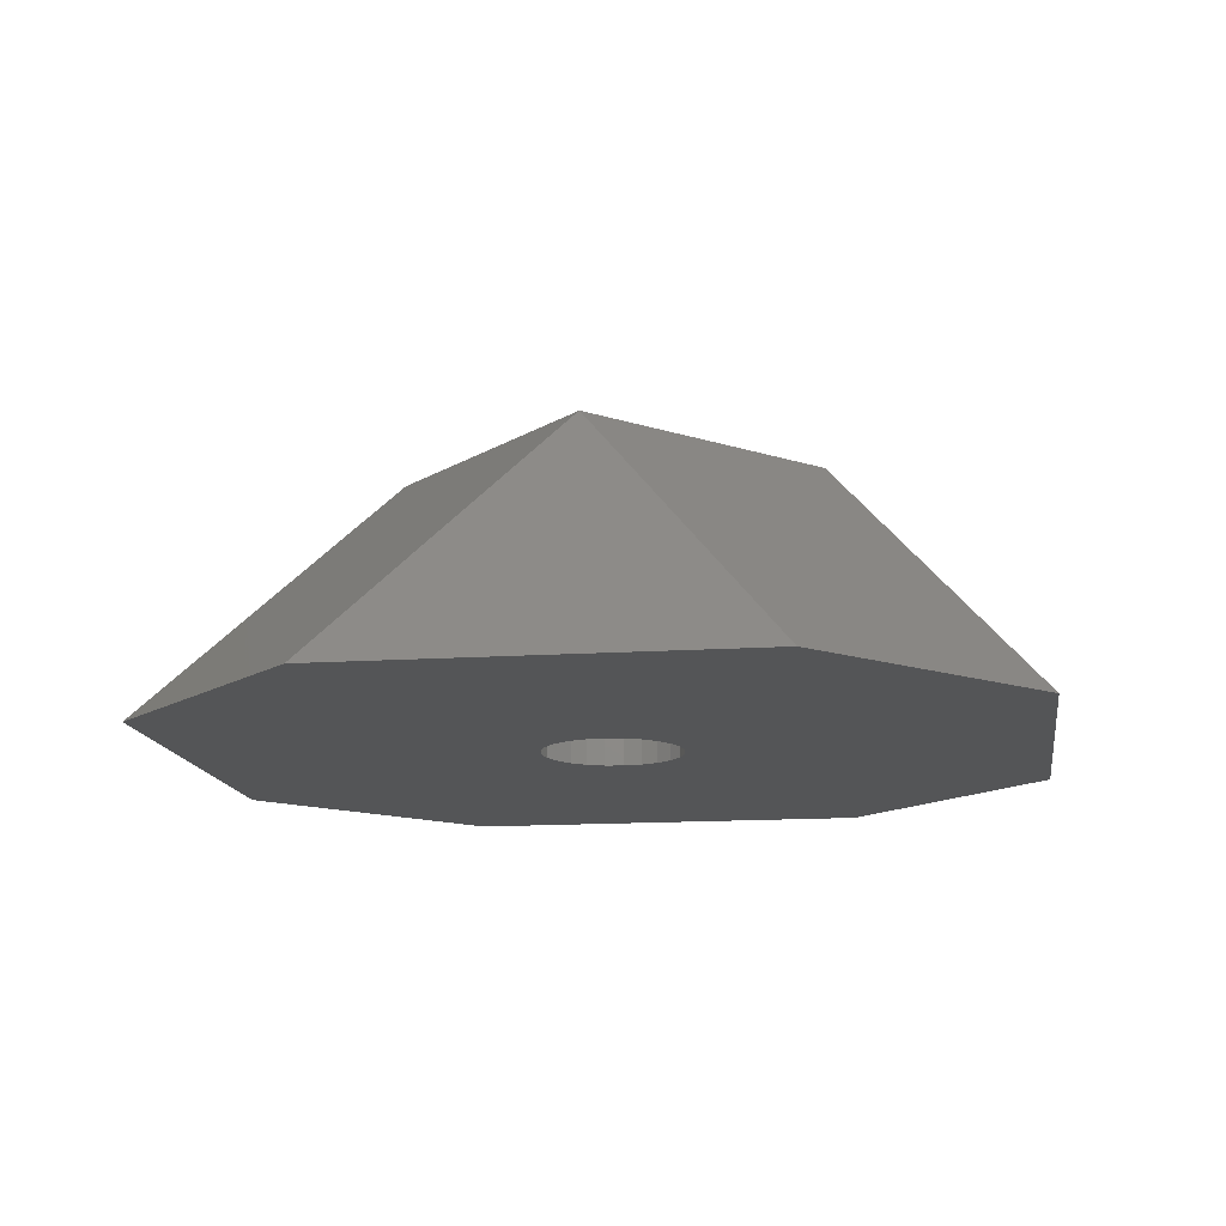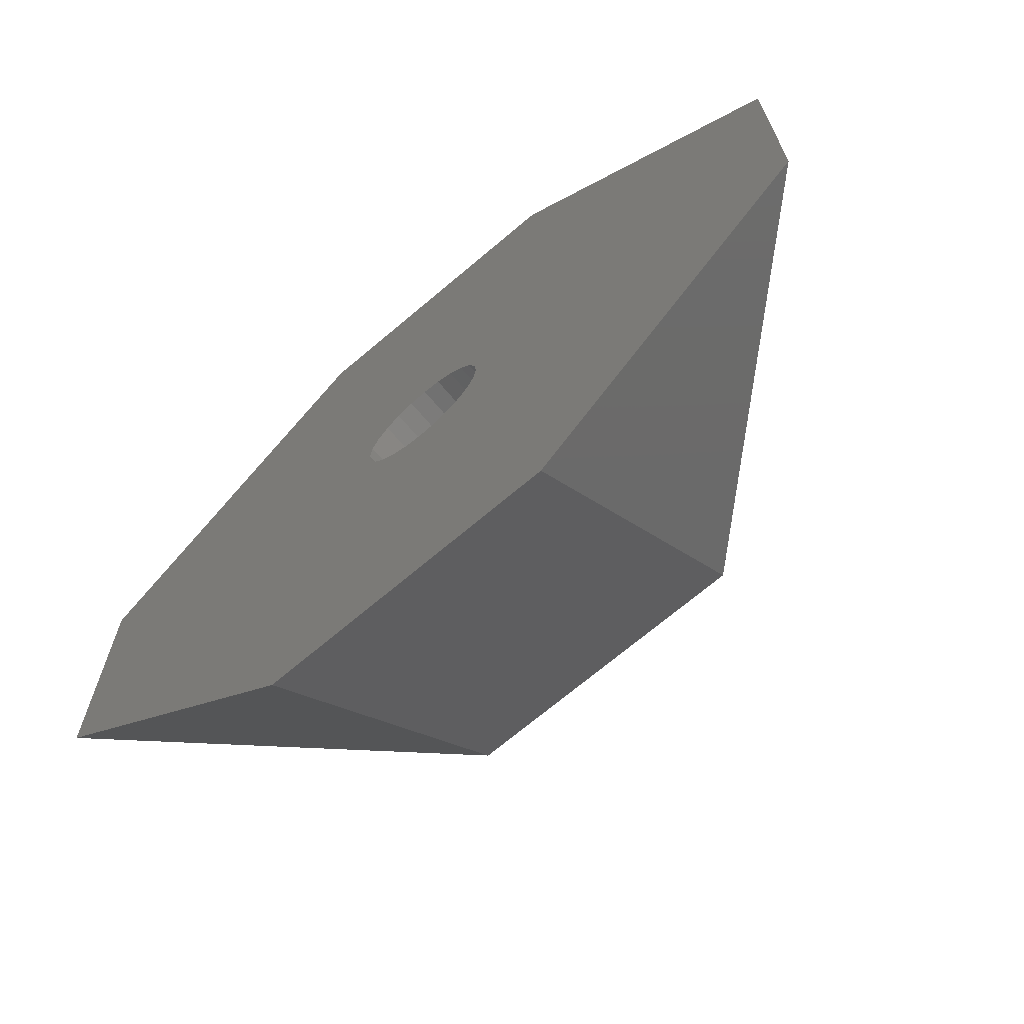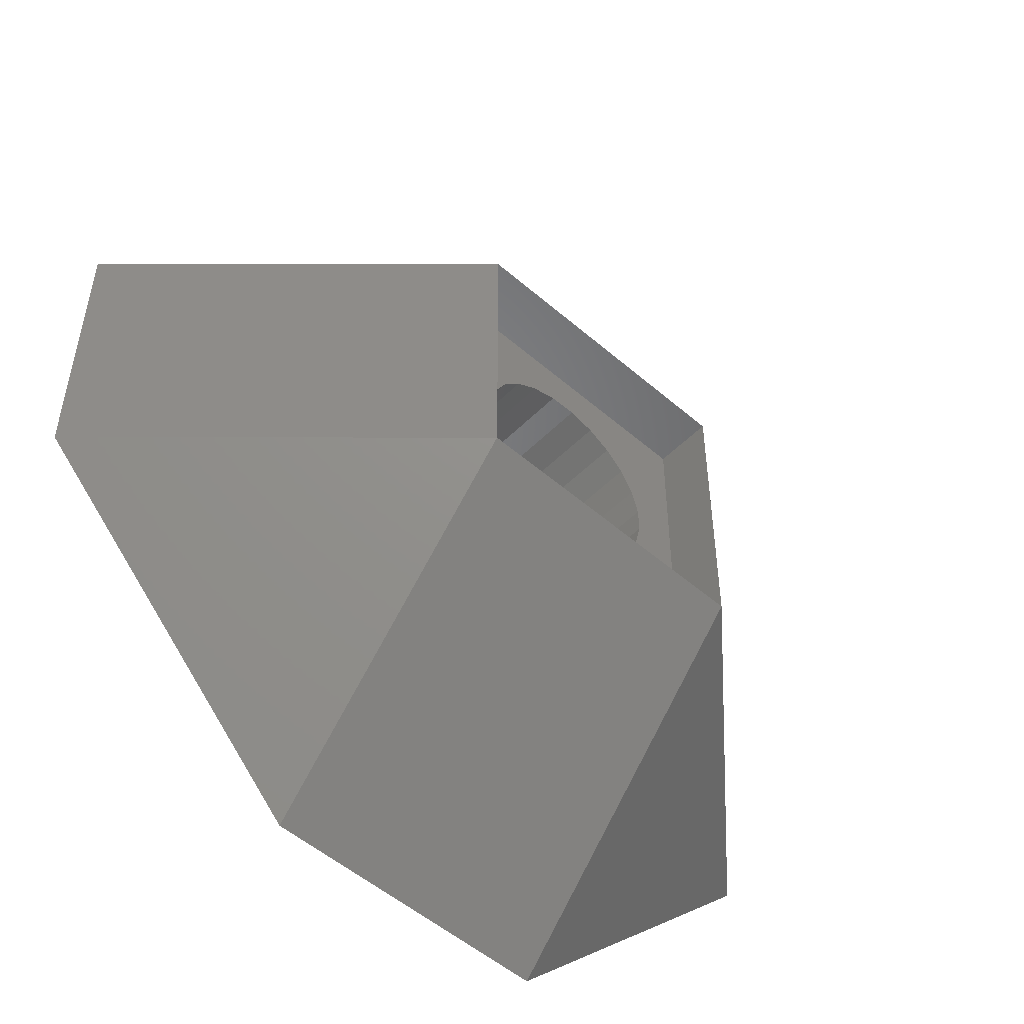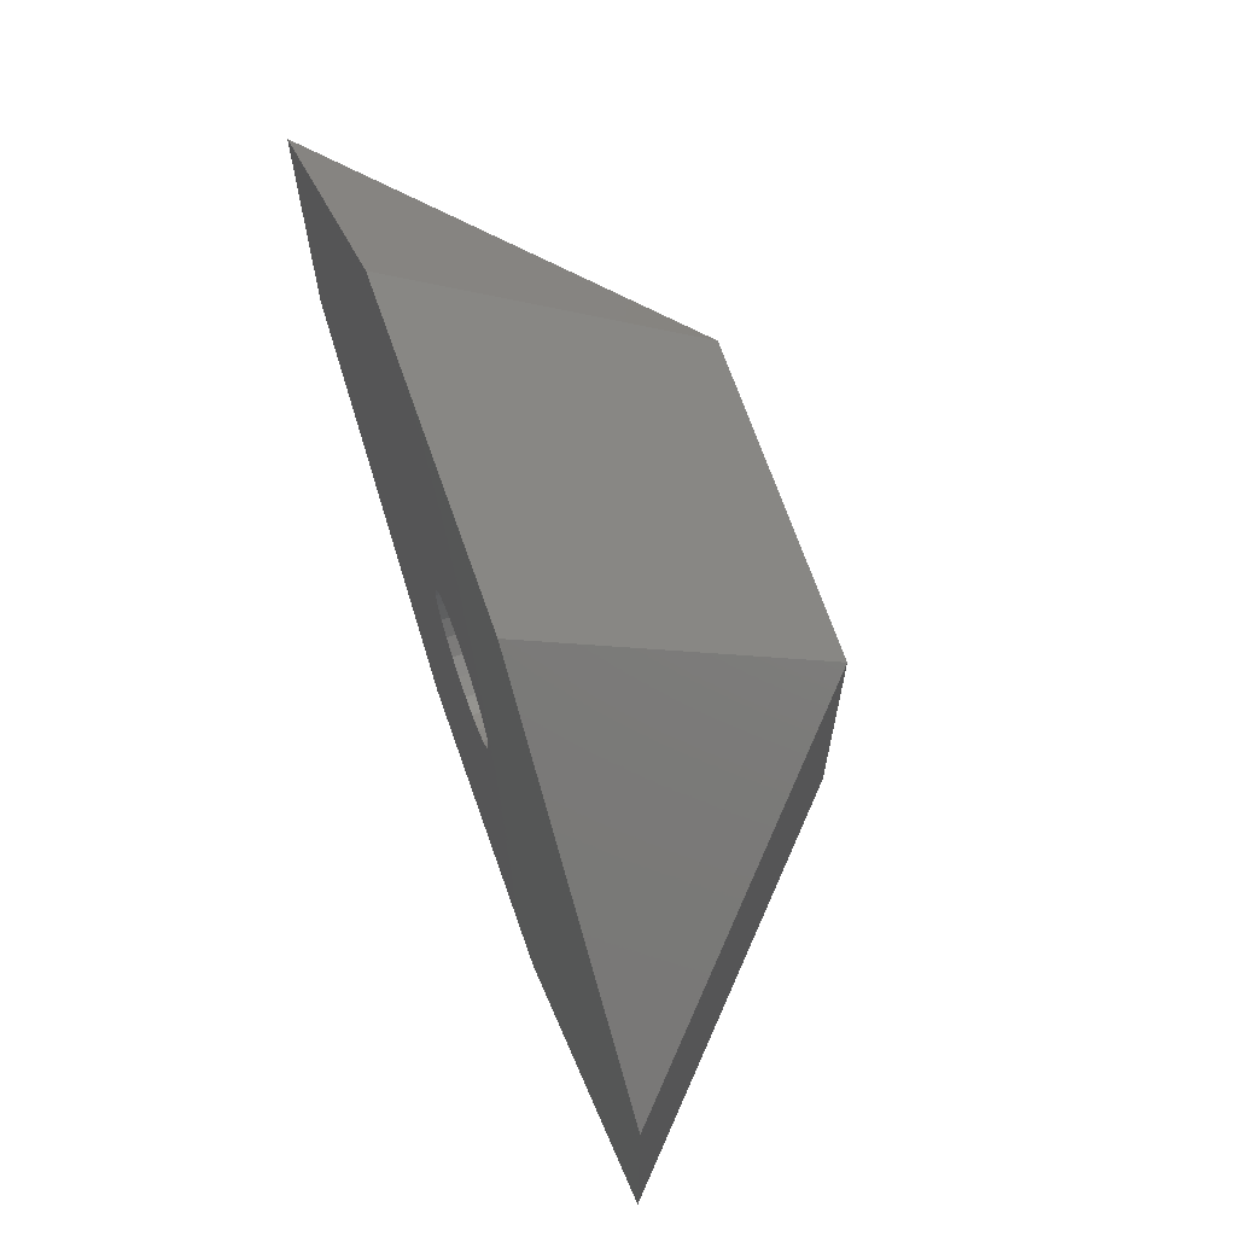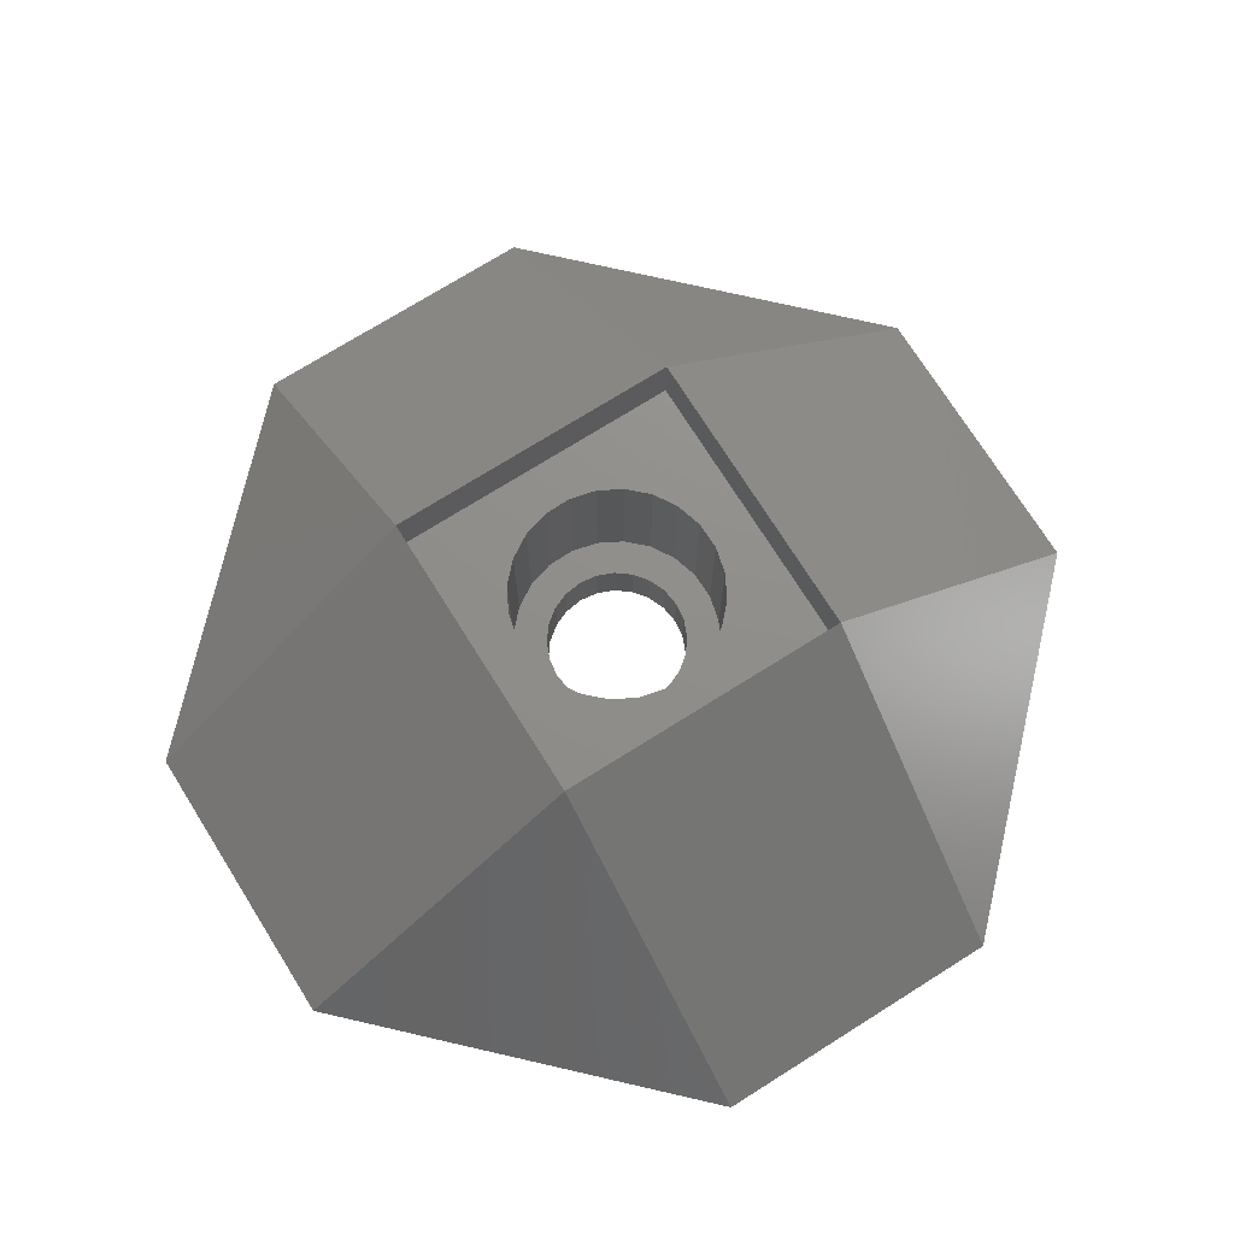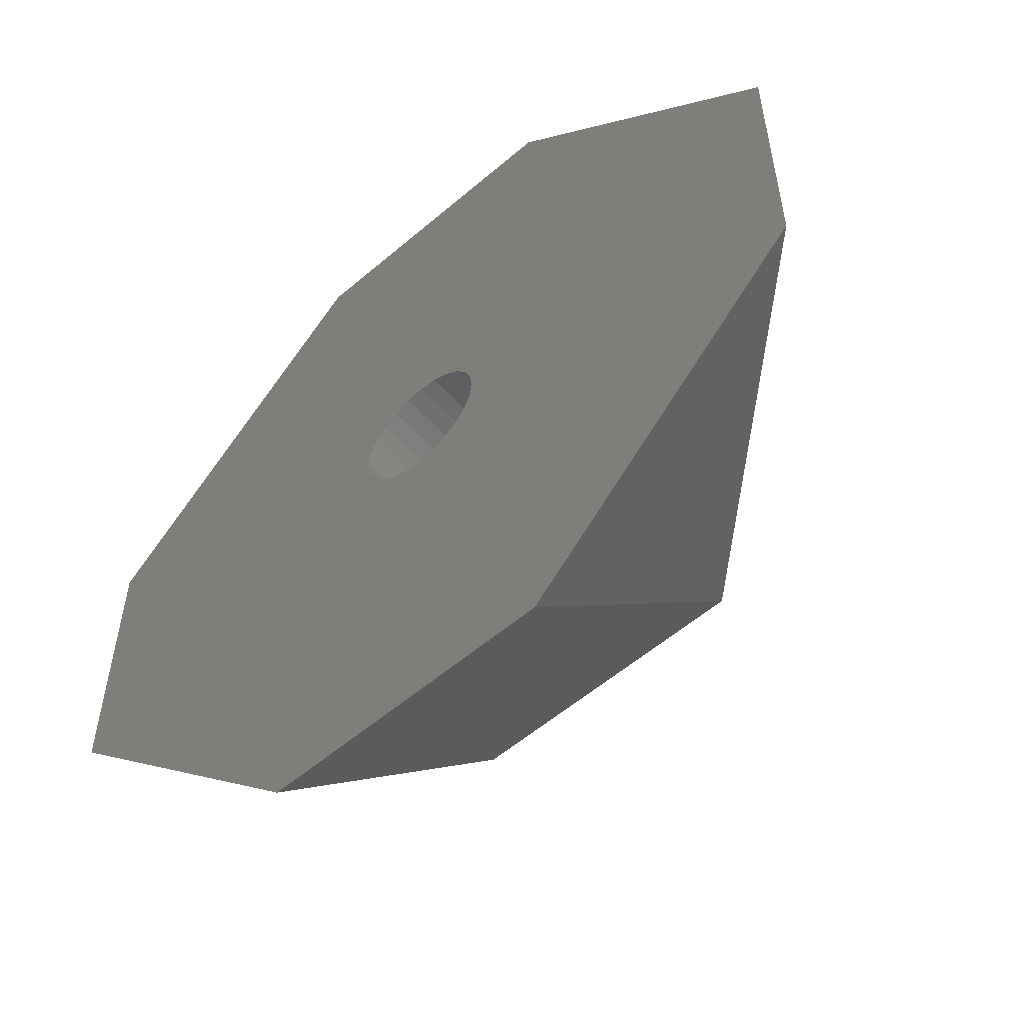
<metadata>
{"format":"stl","ext":"stl","renderer":"f3d","projection":"perspective","resolution":1024,"background":"white","views":[{"elev":-14.0,"azim":-36.6,"up":"+Z"},{"elev":-69.6,"azim":-139.7,"up":"+Y"},{"elev":-52.0,"azim":-43.1,"up":"+Y"},{"elev":69.0,"azim":-109.3,"up":"+Y"},{"elev":73.3,"azim":147.9,"up":"+Z"},{"elev":-56.4,"azim":-138.3,"up":"+Y"}]}
</metadata>
<code>
# stl→obj: 120 verts, 240 faces
v 57.92 51.86 -8
v 42.92 51.86 6
v 42.92 36.86 -8
v 27.92 51.86 6
v 12.92 66.86 -8
v 12.92 51.86 -8
v 27.92 66.86 6
v 42.92 51.86 3
v 27.92 51.86 3
v 42.92 66.86 6
v 27.92 66.86 3
v 42.92 66.86 3
v 38.85 60.28 -5
v 38.9 59.9 -8
v 38.9 59.9 -5
v 38.85 60.28 -8
v 37.93 61.87 -5
v 37.19 62.44 -8
v 37.93 61.87 -8
v 37.19 62.44 -5
v 38.97 59.36 -8
v 38.97 59.36 -5
v 38.49 61.14 -8
v 38.49 61.14 -5
v 36.34 62.79 -8
v 36.34 62.79 -5
v 35.42 62.91 -8
v 35.42 62.91 -5
v 34.5 62.79 -8
v 34.5 62.79 -5
v 33.64 62.44 -8
v 33.64 62.44 -5
v 32.91 61.87 -8
v 32.91 61.87 -5
v 32.34 61.14 -5
v 32.34 61.14 -8
v 31.99 60.28 -5
v 31.99 60.28 -8
v 31.87 59.36 -5
v 31.87 59.36 -8
v 31.94 58.82 -5
v 31.94 58.82 -8
v 31.99 58.44 -5
v 31.99 58.44 -8
v 32.34 57.59 -5
v 32.34 57.59 -8
v 32.91 56.85 -5
v 32.91 56.85 -8
v 33.64 56.29 -8
v 33.64 56.29 -5
v 34.5 55.93 -8
v 34.5 55.93 -5
v 35.42 55.81 -8
v 35.42 55.81 -5
v 36.34 55.93 -8
v 36.34 55.93 -5
v 37.19 56.29 -8
v 37.19 56.29 -5
v 37.93 56.85 -8
v 37.93 56.85 -5
v 38.49 57.59 -5
v 38.49 57.59 -8
v 38.85 58.44 -5
v 38.85 58.44 -8
v 27.92 36.86 -8
v 57.92 66.86 -8
v 30.52 61.26 -5
v 30.2 59.93 3
v 30.2 59.93 -5
v 30.52 61.26 3
v 31.18 62.46 -5
v 31.18 62.46 3
v 32.13 63.45 -5
v 32.13 63.45 3
v 27.92 81.86 -8
v 30.23 58.56 3
v 30.61 57.24 3
v 31.33 56.07 3
v 32.32 55.13 3
v 33.52 54.47 3
v 34.85 54.14 3
v 35.42 54.16 3
v 36.22 54.17 3
v 37.54 54.56 3
v 38.71 55.27 3
v 39.65 56.26 3
v 40.31 57.46 3
v 40.64 58.79 3
v 34.61 64.55 3
v 33.3 64.17 3
v 35.42 64.57 3
v 35.98 64.58 3
v 37.32 64.26 3
v 38.52 63.6 3
v 39.51 62.65 3
v 40.22 61.48 3
v 40.61 60.16 3
v 33.3 64.17 -5
v 34.61 64.55 -5
v 42.92 81.86 -8
v 35.42 64.57 -5
v 35.98 64.58 -5
v 37.32 64.26 -5
v 38.52 63.6 -5
v 39.51 62.65 -5
v 40.22 61.48 -5
v 40.61 60.16 -5
v 40.64 58.79 -5
v 40.31 57.46 -5
v 39.65 56.26 -5
v 38.71 55.27 -5
v 37.54 54.56 -5
v 34.85 54.14 -5
v 33.52 54.47 -5
v 36.22 54.17 -5
v 35.42 54.16 -5
v 32.32 55.13 -5
v 31.33 56.07 -5
v 30.23 58.56 -5
v 30.61 57.24 -5
f 1 2 3
f 4 5 6
f 5 4 7
f 4 8 9
f 8 4 2
f 10 11 12
f 11 10 7
f 10 8 2
f 8 10 12
f 13 14 15
f 14 13 16
f 17 18 19
f 18 17 20
f 15 21 22
f 21 15 14
f 17 23 24
f 23 17 19
f 24 16 13
f 16 24 23
f 20 25 18
f 25 20 26
f 26 27 25
f 27 26 28
f 28 29 27
f 29 28 30
f 30 31 29
f 31 30 32
f 32 33 31
f 33 32 34
f 33 35 36
f 35 33 34
f 36 37 38
f 37 36 35
f 38 39 40
f 39 38 37
f 40 41 42
f 41 40 39
f 42 43 44
f 43 42 41
f 44 45 46
f 45 44 43
f 46 47 48
f 47 46 45
f 47 49 48
f 49 47 50
f 50 51 49
f 51 50 52
f 52 53 51
f 53 52 54
f 54 55 53
f 55 54 56
f 56 57 55
f 57 56 58
f 58 59 57
f 59 58 60
f 61 59 60
f 59 61 62
f 63 62 61
f 62 63 64
f 22 64 63
f 64 22 21
f 3 4 65
f 4 3 2
f 4 6 65
f 1 10 2
f 10 1 66
f 67 68 69
f 68 67 70
f 71 70 67
f 70 71 72
f 73 72 71
f 72 73 74
f 75 5 7
f 9 76 68
f 76 9 77
f 77 9 78
f 78 9 79
f 79 9 80
f 80 9 8
f 80 8 81
f 81 8 82
f 82 8 83
f 83 8 84
f 84 8 85
f 85 8 86
f 86 8 87
f 87 8 88
f 11 89 12
f 89 11 90
f 90 11 74
f 74 11 72
f 72 11 70
f 70 11 9
f 70 9 68
f 12 89 91
f 12 91 92
f 12 92 93
f 12 93 94
f 12 94 95
f 12 95 96
f 12 96 97
f 12 97 88
f 12 88 8
f 90 73 98
f 73 90 74
f 89 98 99
f 98 89 90
f 11 4 9
f 4 11 7
f 75 6 5
f 6 75 65
f 65 75 38
f 38 75 36
f 36 75 100
f 65 38 40
f 36 100 33
f 33 100 31
f 31 100 29
f 29 100 27
f 27 100 25
f 25 100 18
f 18 100 19
f 19 100 23
f 23 100 16
f 16 100 14
f 14 100 21
f 65 46 3
f 46 65 44
f 44 65 40
f 44 40 42
f 3 46 48
f 3 48 49
f 3 49 51
f 3 51 53
f 3 53 55
f 3 55 57
f 3 57 59
f 3 59 62
f 3 62 64
f 3 64 21
f 3 21 100
f 3 100 66
f 3 66 1
f 91 99 101
f 99 91 89
f 92 101 102
f 101 92 91
f 93 102 103
f 102 93 92
f 94 103 104
f 103 94 93
f 95 104 105
f 104 95 94
f 95 106 96
f 106 95 105
f 96 107 97
f 107 96 106
f 97 108 88
f 108 97 107
f 88 109 87
f 109 88 108
f 87 110 86
f 110 87 109
f 86 111 85
f 111 86 110
f 84 111 112
f 111 84 85
f 80 113 114
f 113 80 81
f 83 112 115
f 112 83 84
f 82 115 116
f 115 82 83
f 81 116 113
f 116 81 82
f 117 39 118
f 39 117 41
f 41 117 43
f 43 117 45
f 45 117 114
f 45 114 47
f 47 114 50
f 50 114 113
f 50 113 52
f 52 113 54
f 54 113 116
f 54 116 56
f 56 116 115
f 56 115 112
f 56 112 58
f 58 112 60
f 60 112 111
f 60 111 61
f 61 111 63
f 63 111 110
f 63 110 22
f 22 110 105
f 105 110 106
f 106 110 109
f 106 109 107
f 107 109 108
f 119 67 69
f 67 119 120
f 67 120 71
f 71 120 118
f 71 118 73
f 73 118 39
f 73 39 37
f 73 37 35
f 73 35 98
f 98 35 34
f 98 34 32
f 98 32 99
f 99 32 30
f 99 30 28
f 99 28 101
f 101 28 26
f 101 26 102
f 102 26 103
f 103 26 20
f 103 20 17
f 103 17 104
f 104 17 24
f 104 24 13
f 104 13 105
f 105 13 15
f 105 15 22
f 69 76 119
f 76 69 68
f 78 117 118
f 117 78 79
f 79 114 117
f 114 79 80
f 120 78 118
f 78 120 77
f 119 77 120
f 77 119 76
f 10 75 7
f 75 10 100
f 66 100 10

</code>
